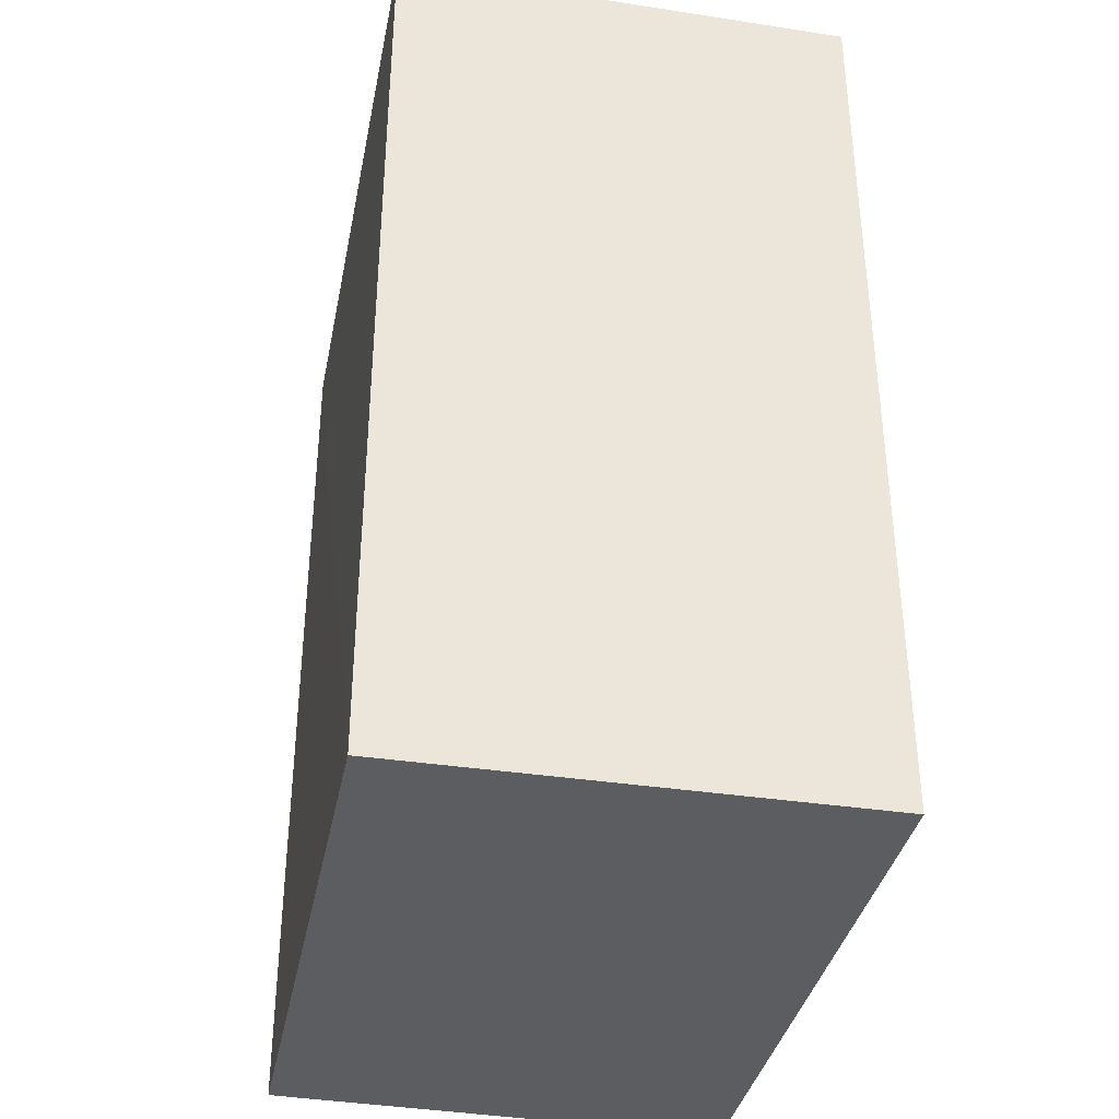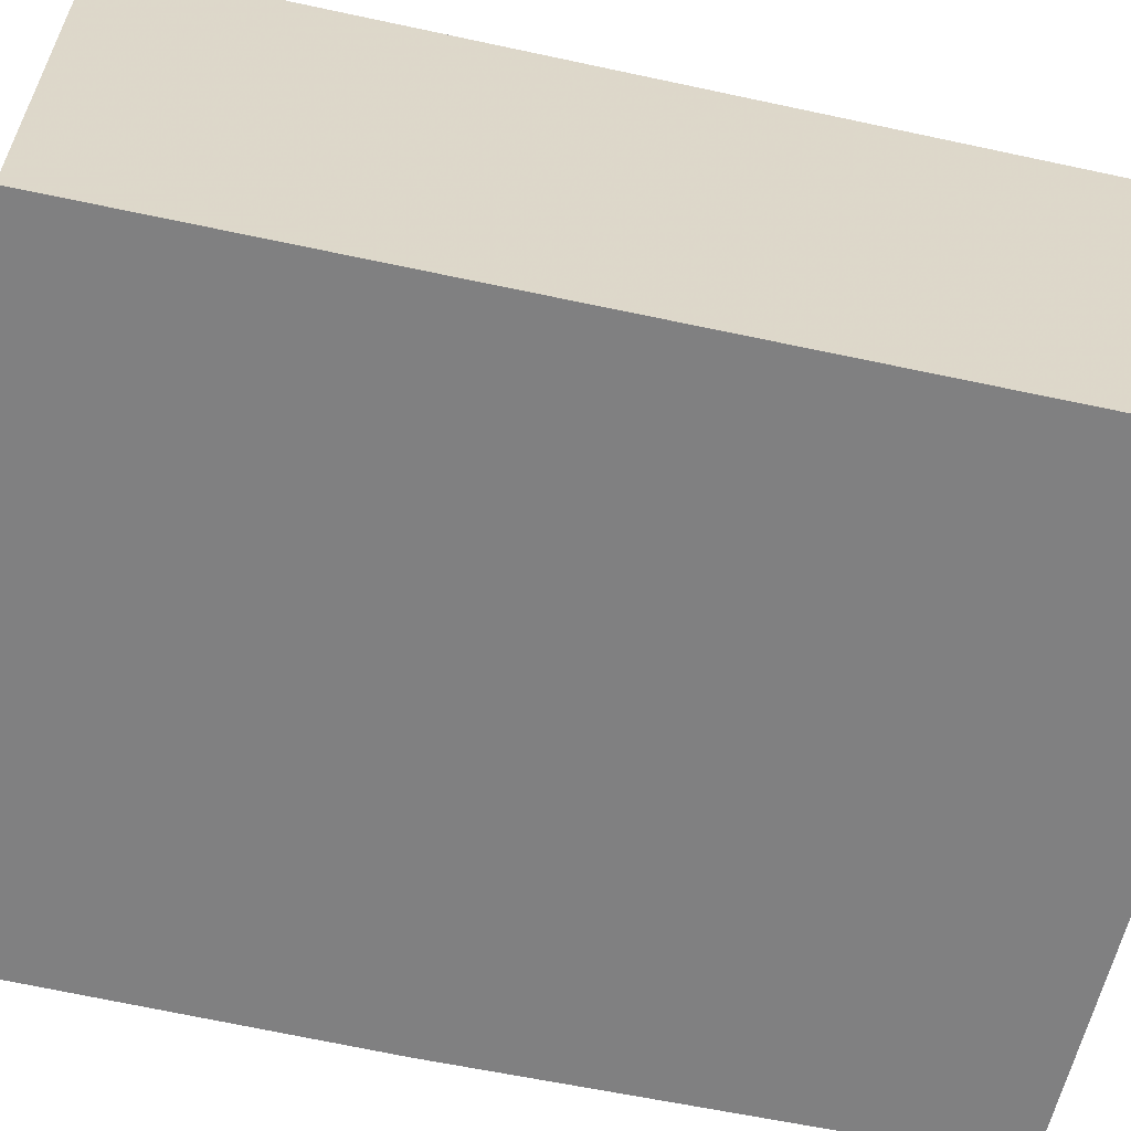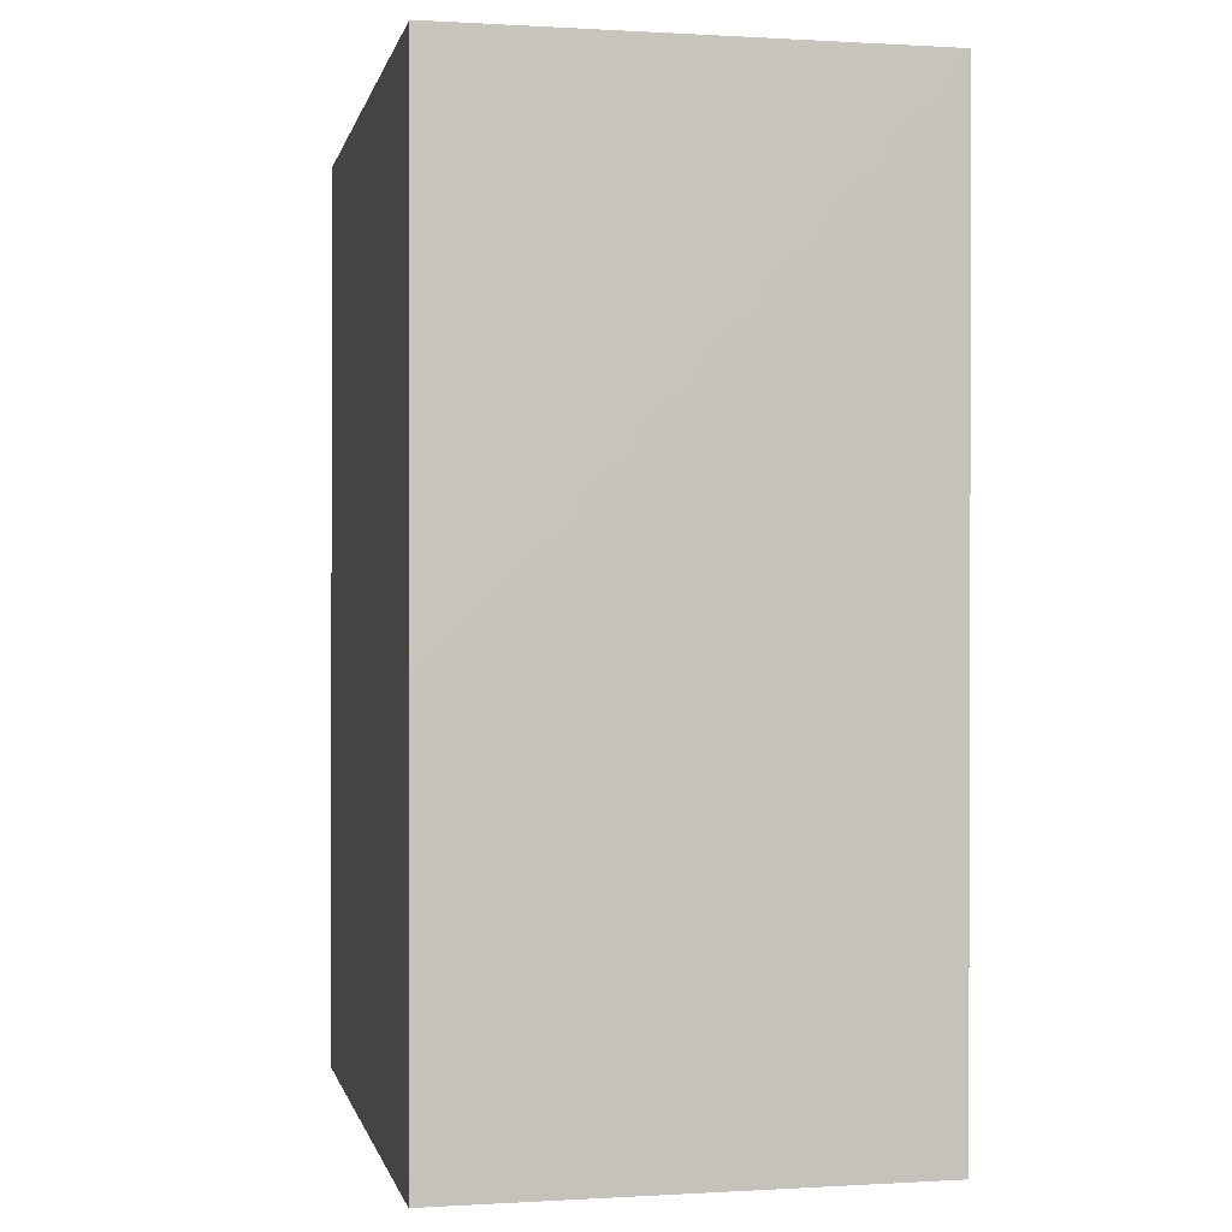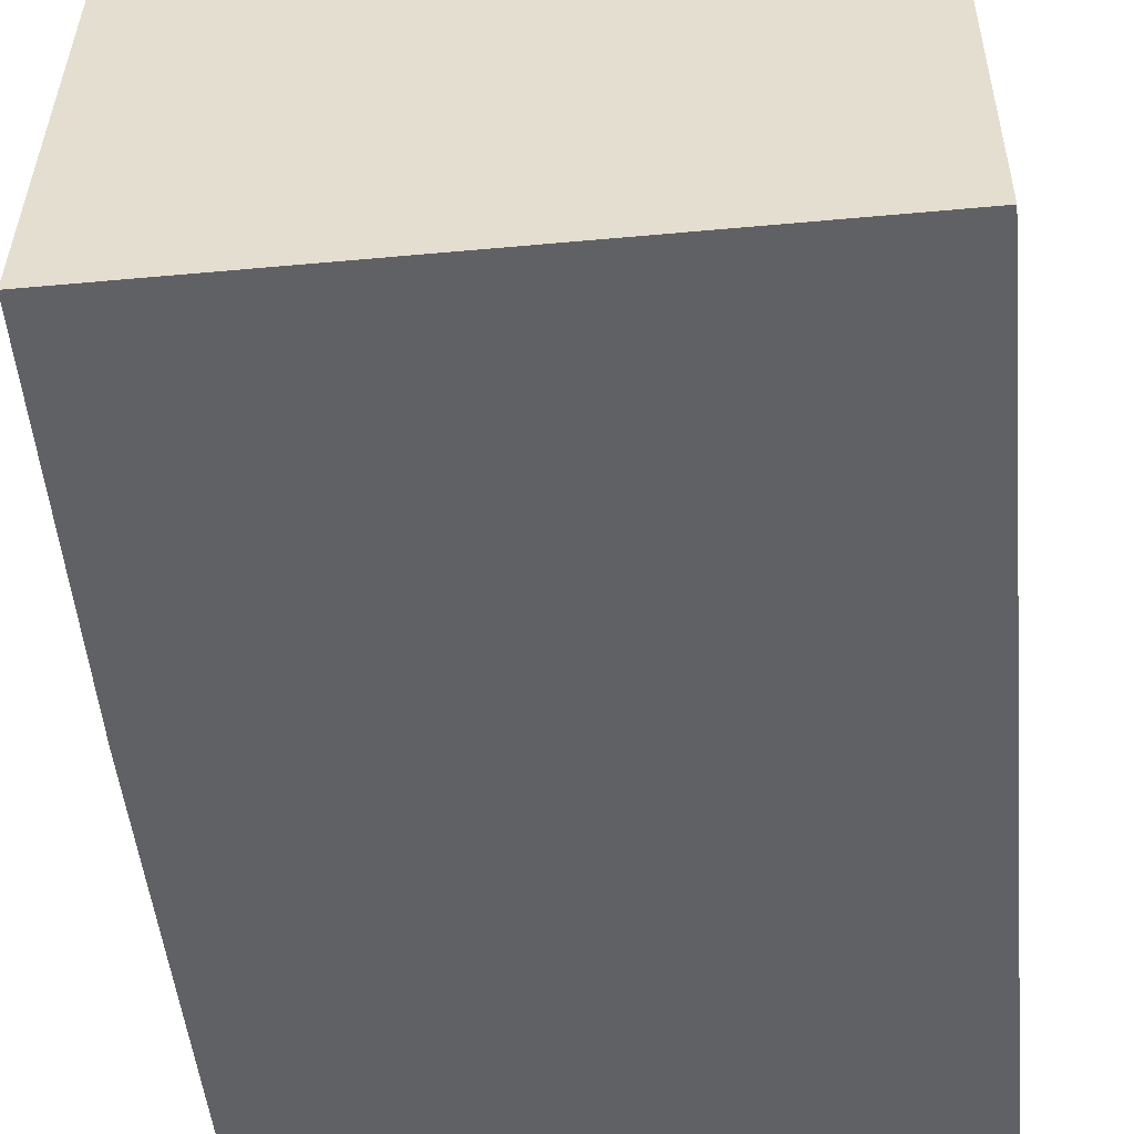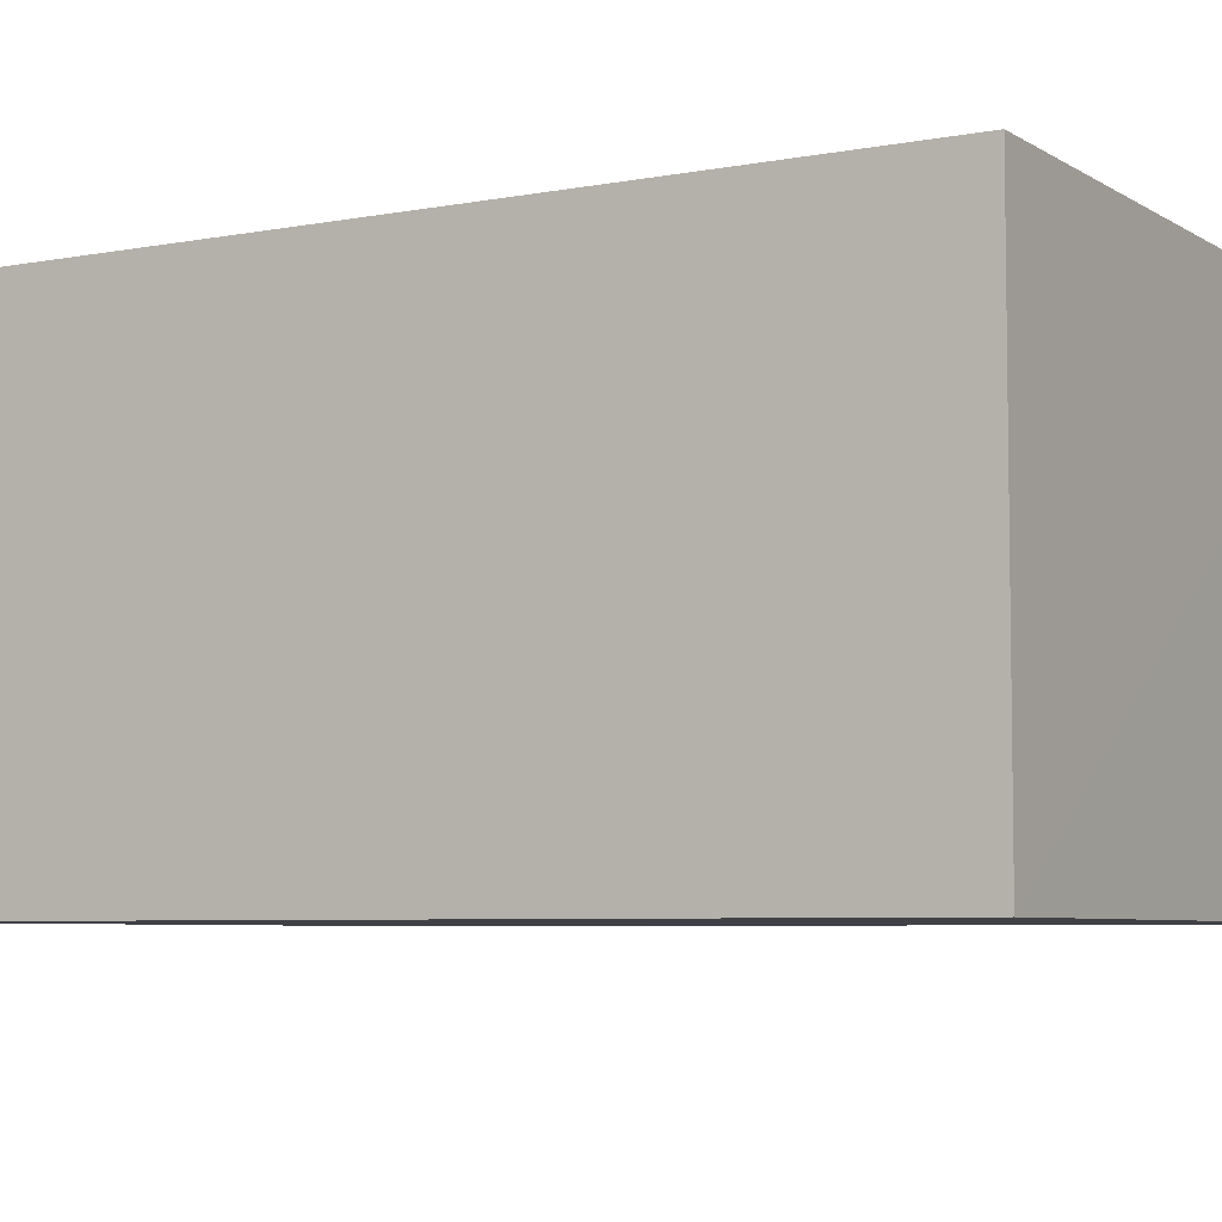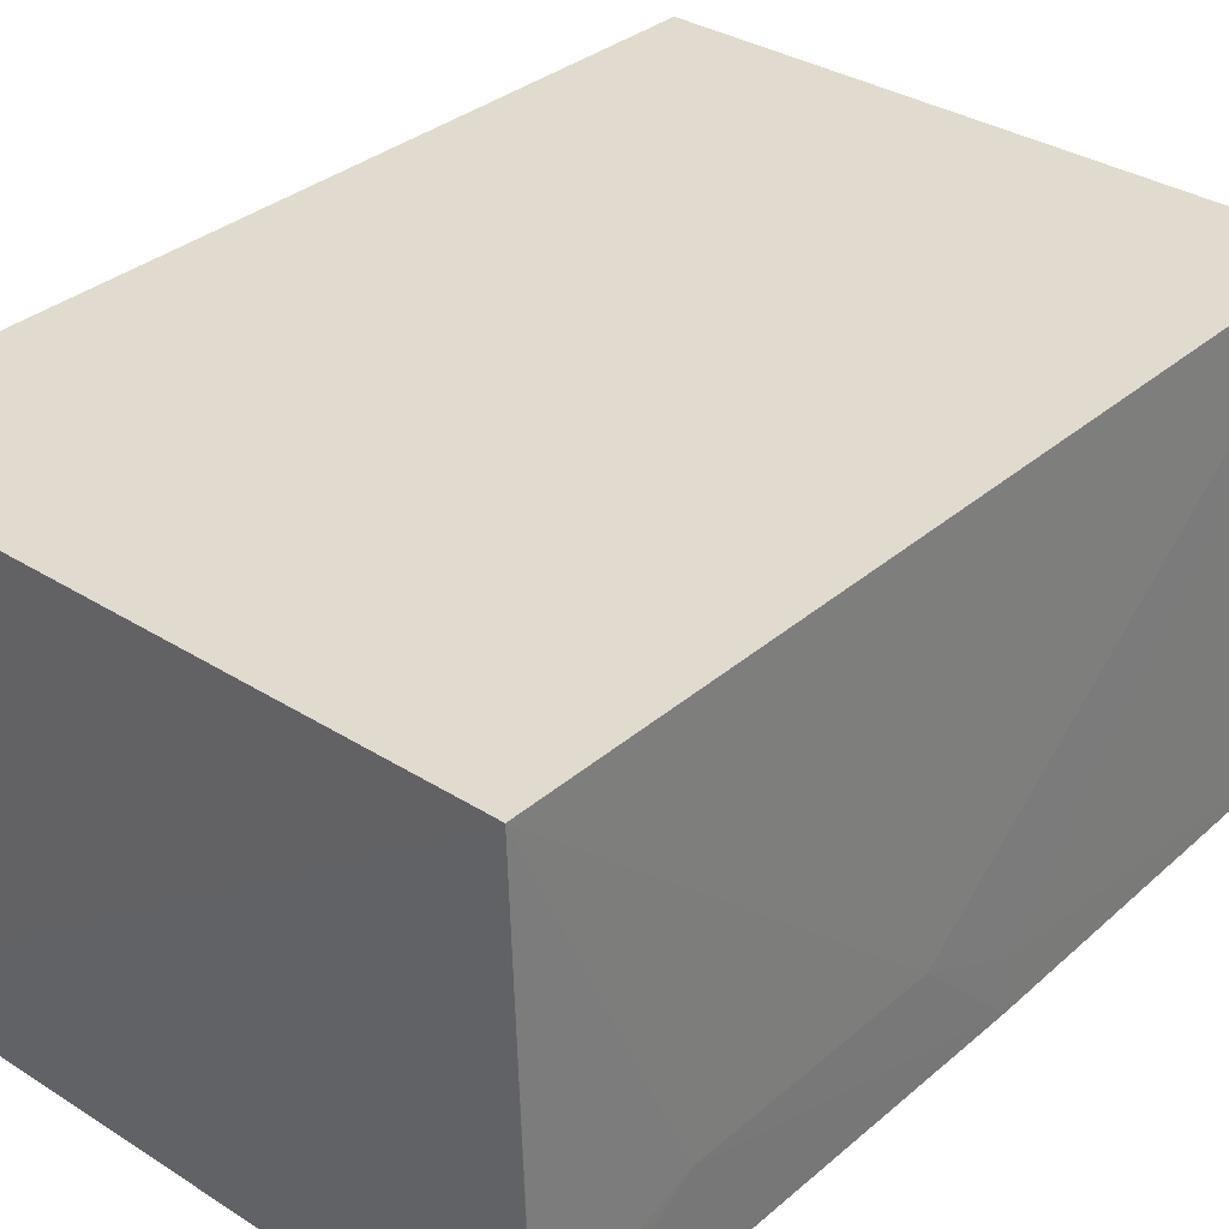
<metadata>
{"format":"obj","ext":"obj","renderer":"f3d","projection":"perspective","resolution":1024,"background":"white","views":[{"elev":-36.5,"azim":78.8,"up":"+Y"},{"elev":-60.0,"azim":77.5,"up":"+Z"},{"elev":-0.3,"azim":-101.5,"up":"+Y"},{"elev":-50.1,"azim":5.7,"up":"+Z"},{"elev":-5.9,"azim":120.2,"up":"+Z"},{"elev":33.5,"azim":-139.1,"up":"+Z"}]}
</metadata>
<code>
v -0.01871 0.01559 0.09492
v -0.01871 -0.01312 0.09492
v -0.01871 -0.01312 0.08056
v -0.03941 0.01554 0.08053
v -0.03901 0.01559 0.0949
v -0.03918 -0.01312 0.08055
v -0.01871 0.01559 0.08056
v -0.03942 -0.0003418 0.08053
v -0.03879 -0.01311 0.09488
v -0.03941 0.01079 0.08371
v -0.03939 -0.0003414 0.08212
v -0.03939 0.01554 0.08213
v -0.0394 0.002849 0.08371
f 1 2 3
f 5 2 1
f 6 3 2
f 7 1 3
f 7 5 1
f 7 4 5
f 8 3 6
f 8 7 3
f 8 4 7
f 9 6 2
f 9 2 5
f 10 4 8
f 11 8 6
f 11 6 9
f 12 10 5
f 12 5 4
f 12 4 10
f 13 10 8
f 13 8 11
f 13 5 10
f 13 11 9
f 13 9 5

</code>
